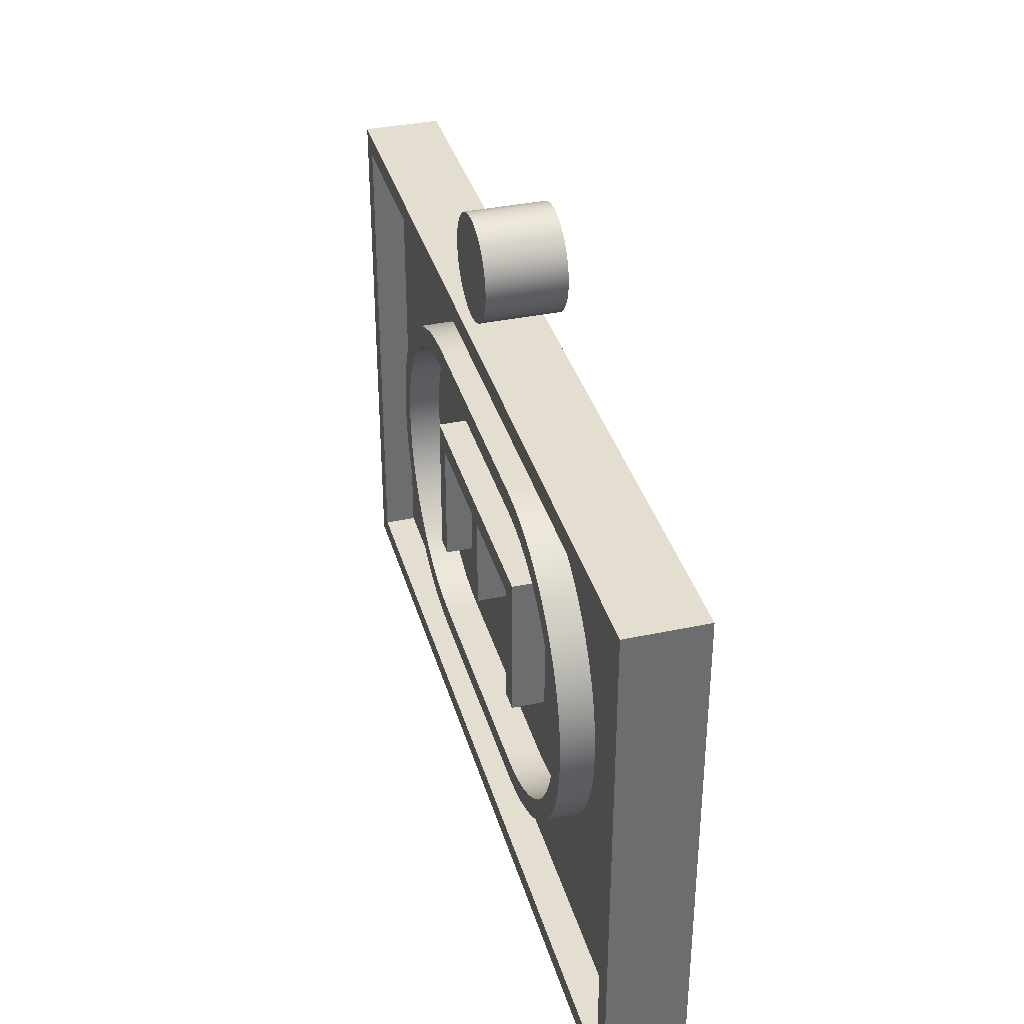
<metadata>
{"format":"obj","ext":"obj","renderer":"f3d","projection":"perspective","resolution":1024,"background":"white","views":[{"elev":36.4,"azim":-105.5,"up":"+Y"}]}
</metadata>
<code>
o SM_ORBAT_-_4_path1763-2.107
v 0.0326 0.253 0.06814
v 0.02559 0.241 0.06813
v 0.02298 0.2387 0.06813
v 0.02009 0.2368 0.06813
v 0.01695 0.2352 0.06813
v 0.0136 0.234 0.06813
v 0.01008 0.2333 0.06813
v 0.002732 0.2333 0.06813
v -0.004142 0.2352 0.06813
v -0.01017 0.2387 0.06813
v -0.01508 0.2436 0.06813
v -0.01704 0.2465 0.06813
v -0.02051 0.2565 0.06814
v -0.02051 0.2639 0.06814
v -0.01704 0.2739 0.06814
v -0.01278 0.2794 0.06814
v -0.007278 0.2836 0.06814
v -0.004142 0.2852 0.06814
v -0.000794 0.2864 0.06814
v 0.002732 0.2871 0.06814
v 0.02009 0.2836 0.06814
v 0.02559 0.2794 0.06814
v 0.02985 0.2739 0.06814
v 0.03143 0.2707 0.06814
v 0.03333 0.2639 0.06814
v 0.03358 0.2602 0.06814
v 0.006404 0.2602 0.06814
v -0.233 -0.06786 0.06806
v -0.233 0.2188 0.06813
v 0.2458 0.2188 0.06813
v 0.2345 0.2076 0.06813
v -0.2217 0.2076 0.06813
v -0.2217 -0.0566 0.06806
v 0.09782 0.1696 0.06811
v 0.12 0.1602 0.06811
v 0.1466 0.1368 0.06811
v 0.1532 0.127 0.0681
v 0.1586 0.1163 0.0681
v 0.1659 0.08017 0.06809
v 0.165 0.06758 0.06809
v 0.1586 0.04406 0.06809
v 0.1298 0.006763 0.06808
v 0.1093 -0.005259 0.06807
v 0.09782 -0.009228 0.06807
v 0.08575 -0.01169 0.06807
v 0.07315 -0.01254 0.06807
v 0.05229 -0.01254 0.06807
v 0.03854 -0.01254 0.06807
v 0.02294 -0.01254 0.06807
v 0.006404 -0.01254 0.06807
v -0.01013 -0.01254 0.06807
v -0.02573 -0.01254 0.06807
v -0.05771 -0.01254 0.06807
v -0.06034 -0.01254 0.06807
v -0.07294 -0.01169 0.06807
v -0.09646 -0.005259 0.06807
v -0.117 0.006762 0.06808
v -0.1259 0.0146 0.06808
v -0.1404 0.03335 0.06808
v -0.1458 0.04406 0.06809
v -0.1531 0.08017 0.06809
v -0.1404 0.127 0.0681
v -0.1338 0.1368 0.06811
v -0.1259 0.1457 0.06811
v -0.06034 0.1729 0.06812
v -0.05771 0.1729 0.06812
v -0.05045 0.1729 0.06812
v -0.03948 0.1729 0.06812
v 0.05229 0.1729 0.06812
v 0.06326 0.1729 0.06812
v -0.1411 0.06907 0.06809
v -0.1307 0.03895 0.06808
v -0.1249 0.0303 0.06808
v -0.07144 -0.000544 0.06807
v -0.06034 -0.001283 0.06807
v -0.05771 -0.001283 0.06807
v -0.05045 -0.001283 0.06807
v -0.03948 -0.001283 0.06807
v -0.02573 -0.001283 0.06807
v 0.006404 -0.001283 0.06807
v 0.02294 -0.001283 0.06807
v 0.03854 -0.001283 0.06807
v 0.05229 -0.001283 0.06807
v 0.06326 -0.001283 0.06807
v 0.07052 -0.001283 0.06807
v 0.07315 -0.001283 0.06807
v 0.09489 0.00161 0.06807
v 0.1144 0.009785 0.06808
v 0.123 0.01562 0.06808
v 0.1377 0.0303 0.06808
v 0.1436 0.03895 0.06808
v 0.1517 0.05844 0.06809
v 0.1546 0.08017 0.06809
v 0.1539 0.09127 0.0681
v 0.1483 0.112 0.0681
v 0.1308 0.1379 0.06811
v 0.1144 0.1506 0.06811
v -0.06034 0.1616 0.06811
v -0.1102 0.1447 0.06811
v -0.1307 0.1214 0.0681
v -0.05647 0.1092 0.0681
v -0.05647 0.0409 0.06808
v 0.08054 0.1205 0.0681
v 0.03333 0.2565 0.02707
v 0.0326 0.253 0.02707
v 0.03143 0.2497 0.02707
v 0.02985 0.2465 0.02707
v 0.02789 0.2436 0.02707
v 0.02559 0.241 0.02707
v 0.02298 0.2387 0.02707
v 0.01695 0.2352 0.02707
v 0.0136 0.234 0.02707
v 0.006404 0.233 0.02707
v 0.002732 0.2333 0.02707
v -0.01017 0.2387 0.02707
v -0.01278 0.241 0.02707
v -0.02051 0.2565 0.02707
v -0.01862 0.2708 0.02708
v -0.01704 0.2739 0.02708
v -0.01508 0.2768 0.02708
v -0.01278 0.2794 0.02708
v -0.01017 0.2817 0.02708
v -0.007278 0.2836 0.02708
v -0.004142 0.2852 0.02708
v -0.000794 0.2864 0.02708
v 0.0136 0.2864 0.02708
v 0.01695 0.2852 0.02708
v 0.02009 0.2836 0.02708
v 0.02298 0.2817 0.02708
v 0.02789 0.2768 0.02708
v 0.02985 0.2739 0.02708
v 0.03333 0.2639 0.02707
v 0.03358 0.2602 0.02707
v 0.006404 0.2602 0.02707
v 0.2458 -0.06785 0.02699
v -0.233 0.2132 0.02706
v 0.2345 0.2076 0.02706
v -0.2217 0.2076 0.02706
v 0.09782 0.1696 0.02705
v 0.12 0.1602 0.02705
v 0.1387 0.1458 0.02705
v 0.1466 0.1369 0.02704
v 0.1532 0.127 0.02704
v 0.1659 0.08018 0.02703
v 0.1586 0.04407 0.02702
v 0.1532 0.03336 0.02702
v 0.1387 0.0146 0.02701
v 0.1298 0.006772 0.02701
v 0.12 0.000118 0.02701
v 0.08575 -0.01168 0.02701
v 0.07315 -0.01253 0.02701
v 0.07052 -0.01253 0.02701
v 0.06326 -0.01253 0.02701
v 0.05229 -0.01253 0.02701
v 0.03854 -0.01253 0.02701
v 0.02294 -0.01253 0.02701
v 0.006404 -0.01253 0.02701
v -0.01013 -0.01253 0.02701
v -0.02573 -0.01253 0.02701
v -0.03948 -0.01253 0.02701
v -0.05771 -0.01253 0.02701
v -0.06034 -0.01253 0.02701
v -0.08501 -0.009218 0.02701
v -0.1498 0.05552 0.02702
v -0.1531 0.08018 0.02703
v -0.1498 0.1048 0.02704
v -0.1458 0.1163 0.02704
v -0.1404 0.127 0.02704
v -0.1338 0.1369 0.02704
v -0.117 0.1536 0.02705
v -0.1072 0.1602 0.02705
v -0.05045 0.1729 0.02705
v 0.006404 0.1729 0.02705
v 0.02294 0.1729 0.02705
v 0.03854 0.1729 0.02705
v 0.05229 0.1729 0.02705
v -0.1354 0.04838 0.02702
v -0.1016 0.009795 0.02701
v -0.06034 -0.001273 0.02701
v -0.05771 -0.001273 0.02701
v -0.05045 -0.001273 0.02701
v -0.03948 -0.001273 0.02701
v -0.02573 -0.001273 0.02701
v -0.01013 -0.001273 0.02701
v 0.006404 -0.001273 0.02701
v 0.02294 -0.001273 0.02701
v 0.03854 -0.001273 0.02701
v 0.06326 -0.001273 0.02701
v 0.07052 -0.001273 0.02701
v 0.07315 -0.001273 0.02701
v 0.08425 -0.000534 0.02701
v 0.09489 0.00162 0.02701
v 0.123 0.01563 0.02701
v 0.1377 0.03031 0.02702
v 0.1539 0.06908 0.02703
v 0.1546 0.08018 0.02703
v 0.1539 0.09129 0.02703
v 0.1436 0.1214 0.02704
v 0.123 0.1447 0.02705
v 0.1144 0.1506 0.02705
v 0.09489 0.1587 0.02705
v -0.07144 0.1609 0.02705
v -0.08208 0.1587 0.02705
v -0.1016 0.1506 0.02705
v -0.1354 0.112 0.02704
v -0.1389 0.1019 0.02704
v 0.08054 0.04091 0.02702
v 0.00078 0.05875 0.02703
v 0.00078 0.1092 0.02704
v -0.05647 0.1092 0.02704
v -0.06772 0.04091 0.02702
v 0.03333 0.2565 0.06814
v 0.03143 0.2497 0.06814
v 0.02985 0.2465 0.06813
v 0.02789 0.2436 0.06813
v 0.02009 0.2368 0.02707
v 0.01008 0.2333 0.02707
v 0.006404 0.233 0.06813
v -0.000794 0.234 0.02707
v -0.000794 0.234 0.06813
v -0.004142 0.2352 0.02707
v -0.007278 0.2368 0.02707
v -0.007278 0.2368 0.06813
v -0.01278 0.241 0.06813
v -0.01508 0.2436 0.02707
v -0.01704 0.2465 0.02707
v -0.01862 0.2497 0.02707
v -0.01862 0.2497 0.06814
v -0.01979 0.253 0.02707
v -0.01979 0.253 0.06814
v -0.02076 0.2602 0.02707
v -0.02076 0.2602 0.06814
v -0.02051 0.2639 0.02707
v -0.01979 0.2674 0.02708
v -0.01979 0.2674 0.06814
v -0.01862 0.2707 0.06814
v -0.01508 0.2768 0.06814
v -0.01017 0.2817 0.06814
v 0.002732 0.2871 0.02708
v 0.006404 0.2874 0.02708
v 0.006404 0.2873 0.06814
v 0.01008 0.2871 0.02708
v 0.01008 0.2871 0.06814
v 0.0136 0.2864 0.06814
v 0.01695 0.2852 0.06814
v 0.02298 0.2817 0.06814
v 0.02559 0.2794 0.02708
v 0.02789 0.2768 0.06814
v 0.03143 0.2708 0.02708
v 0.0326 0.2674 0.02708
v 0.0326 0.2674 0.06814
v 0.2458 -0.06786 0.06806
v -0.233 -0.06785 0.02699
v -0.233 0.2132 0.06813
v -0.233 0.2188 0.02706
v 0.2458 0.2188 0.02706
v 0.2345 -0.05659 0.027
v 0.2345 -0.0566 0.06806
v -0.2217 -0.05659 0.027
v 0.08575 0.172 0.02705
v 0.08575 0.172 0.06812
v 0.1093 0.1656 0.02705
v 0.1093 0.1656 0.06811
v 0.1298 0.1536 0.02705
v 0.1298 0.1536 0.06811
v 0.1387 0.1457 0.06811
v 0.1586 0.1163 0.02704
v 0.1626 0.1048 0.02704
v 0.1626 0.1048 0.0681
v 0.165 0.09277 0.02703
v 0.165 0.09277 0.0681
v 0.165 0.06759 0.02703
v 0.1626 0.05552 0.02702
v 0.1626 0.0555 0.06809
v 0.1532 0.03335 0.06808
v 0.1466 0.02351 0.02702
v 0.1466 0.02349 0.06808
v 0.1387 0.0146 0.06808
v 0.12 0.000108 0.06807
v 0.1093 -0.005249 0.02701
v 0.09782 -0.009218 0.02701
v 0.07052 -0.01254 0.06807
v 0.06326 -0.01254 0.06807
v -0.03948 -0.01254 0.06807
v -0.05045 -0.01253 0.02701
v -0.05045 -0.01254 0.06807
v -0.07294 -0.01168 0.02701
v -0.08501 -0.009228 0.06807
v -0.09646 -0.005249 0.02701
v -0.1072 0.000118 0.02701
v -0.1072 0.000108 0.06807
v -0.117 0.006772 0.02701
v -0.1259 0.0146 0.02701
v -0.1338 0.02351 0.02702
v -0.1338 0.02349 0.06808
v -0.1404 0.03336 0.02702
v -0.1458 0.04407 0.02702
v -0.1498 0.0555 0.06809
v -0.1522 0.06759 0.02703
v -0.1522 0.06758 0.06809
v -0.1522 0.09277 0.02703
v -0.1522 0.09277 0.0681
v -0.1498 0.1048 0.0681
v -0.1458 0.1163 0.0681
v -0.1259 0.1458 0.02705
v -0.117 0.1536 0.06811
v -0.1072 0.1602 0.06811
v -0.09646 0.1656 0.02705
v -0.09646 0.1656 0.06811
v -0.08501 0.1696 0.02705
v -0.08501 0.1696 0.06811
v -0.07294 0.172 0.02705
v -0.07294 0.172 0.06812
v -0.06034 0.1729 0.02705
v -0.05771 0.1729 0.02705
v -0.03948 0.1729 0.02705
v -0.02573 0.1729 0.02705
v -0.02573 0.1729 0.06812
v -0.01013 0.1729 0.02705
v -0.01013 0.1729 0.06812
v 0.006404 0.1729 0.06812
v 0.02294 0.1729 0.06812
v 0.03854 0.1729 0.06812
v 0.06326 0.1729 0.02705
v 0.07052 0.1729 0.02705
v 0.07052 0.1729 0.06812
v 0.07315 0.1729 0.02705
v 0.07315 0.1729 0.06812
v -0.1411 0.06908 0.02703
v -0.1389 0.05845 0.02703
v -0.1389 0.05844 0.06809
v -0.1354 0.04837 0.06809
v -0.1307 0.03896 0.02702
v -0.1249 0.03031 0.02702
v -0.118 0.0225 0.02702
v -0.118 0.02249 0.06808
v -0.1102 0.01563 0.02701
v -0.1102 0.01562 0.06808
v -0.1016 0.009785 0.06808
v -0.09215 0.005095 0.02701
v -0.09215 0.005085 0.06807
v -0.08208 0.00162 0.02701
v -0.08208 0.00161 0.06807
v -0.07144 -0.000534 0.02701
v -0.01013 -0.001283 0.06807
v 0.05229 -0.001273 0.02701
v 0.08425 -0.000544 0.06807
v 0.105 0.005095 0.02701
v 0.105 0.005085 0.06807
v 0.1144 0.009795 0.02701
v 0.1308 0.0225 0.02702
v 0.1308 0.02249 0.06808
v 0.1436 0.03896 0.02702
v 0.1483 0.04838 0.02702
v 0.1483 0.04837 0.06809
v 0.1517 0.05845 0.02703
v 0.1539 0.06907 0.06809
v 0.1517 0.1019 0.02704
v 0.1517 0.1019 0.0681
v 0.1483 0.112 0.02704
v 0.1436 0.1214 0.0681
v 0.1377 0.1301 0.02704
v 0.1377 0.13 0.06811
v 0.1308 0.1379 0.02704
v 0.123 0.1447 0.06811
v 0.105 0.1553 0.02705
v 0.105 0.1553 0.06811
v 0.09489 0.1587 0.06811
v 0.08425 0.1609 0.02705
v 0.08425 0.1609 0.06811
v 0.07315 0.1616 0.02705
v 0.07315 0.1616 0.06811
v -0.06034 0.1616 0.02705
v -0.07144 0.1609 0.06811
v -0.08208 0.1587 0.06811
v -0.09215 0.1553 0.02705
v -0.09215 0.1553 0.06811
v -0.1016 0.1506 0.06811
v -0.1102 0.1447 0.02705
v -0.118 0.1379 0.02704
v -0.118 0.1379 0.06811
v -0.1249 0.1301 0.02704
v -0.1249 0.13 0.06811
v -0.1307 0.1214 0.02704
v -0.1354 0.112 0.0681
v -0.1389 0.1019 0.0681
v -0.1411 0.09129 0.02703
v -0.1411 0.09127 0.0681
v -0.1418 0.08018 0.02703
v -0.1418 0.08017 0.06809
v 0.08054 0.0409 0.06808
v 0.06928 0.04091 0.02702
v 0.06928 0.0409 0.06808
v 0.06928 0.1092 0.02704
v 0.06928 0.1092 0.0681
v 0.01204 0.1092 0.02704
v 0.01204 0.1092 0.0681
v 0.01204 0.05875 0.02703
v 0.01204 0.05874 0.06809
v 0.00078 0.05874 0.06809
v 0.00078 0.1092 0.0681
v -0.05647 0.04091 0.02702
v -0.06772 0.0409 0.06808
v -0.06772 0.1205 0.02704
v -0.06772 0.1205 0.0681
v 0.08054 0.1205 0.02704
v 0.2345 0.2076 0.02706
v -0.2217 0.2076 0.02706
v 0.2345 -0.05659 0.027
v -0.2217 -0.05659 0.027
v 0.2345 0.2076 0.04442
v -0.2217 0.2076 0.04442
v 0.2345 -0.0566 0.04435
v -0.2217 -0.0566 0.04435
v 0.2345 0.2076 0.02706
v -0.2217 0.2076 0.02706
v 0.2345 -0.05659 0.027
v -0.2217 -0.05659 0.027
v 0.2345 0.2076 0.04442
v -0.2217 0.2076 0.04442
v 0.2345 -0.0566 0.04435
v -0.2217 -0.0566 0.04435
f 254 30 29
f 254 31 30
f 31 252 30
f 28 32 254
f 32 31 254
f 28 33 32
f 258 252 31
f 313 66 65
f 313 67 66
f 313 68 67
f 313 318 68
f 313 320 318
f 313 321 320
f 313 322 321
f 313 323 322
f 313 69 323
f 313 70 69
f 313 326 70
f 313 328 326
f 313 261 328
f 313 34 261
f 311 34 313
f 311 263 34
f 309 263 311
f 309 372 263
f 372 35 263
f 307 98 309
f 98 372 309
f 307 374 98
f 370 35 372
f 307 375 374
f 368 35 370
f 368 265 35
f 306 375 307
f 306 377 375
f 367 265 368
f 306 378 377
f 97 265 367
f 97 266 265
f 64 378 306
f 64 99 378
f 365 266 97
f 365 36 266
f 63 99 64
f 63 381 99
f 96 36 365
f 63 383 381
f 363 36 96
f 363 37 36
f 62 383 63
f 62 100 383
f 361 37 363
f 361 38 37
f 304 100 62
f 304 385 100
f 95 38 361
f 403 101 405
f 101 103 405
f 101 401 103
f 401 397 103
f 397 395 103
f 395 391 103
f 95 269 38
f 303 385 304
f 303 386 385
f 359 269 95
f 403 102 101
f 400 397 401
f 400 399 397
f 393 391 395
f 359 271 269
f 302 386 303
f 302 388 386
f 94 271 359
f 94 39 271
f 61 388 302
f 61 390 388
f 93 39 94
f 300 390 61
f 300 71 390
f 357 39 93
f 357 40 39
f 92 40 357
f 300 331 71
f 92 274 40
f 298 331 300
f 355 274 92
f 298 332 331
f 355 41 274
f 60 332 298
f 91 41 355
f 60 72 332
f 91 275 41
f 59 72 60
f 90 275 91
f 59 73 72
f 90 277 275
f 295 73 59
f 352 277 90
f 295 336 73
f 352 278 277
f 58 336 295
f 89 278 352
f 58 338 336
f 88 278 89
f 58 339 338
f 88 42 278
f 57 339 58
f 349 42 88
f 57 341 339
f 349 279 42
f 291 341 57
f 87 279 349
f 291 343 341
f 347 279 87
f 291 74 343
f 347 43 279
f 56 74 291
f 86 43 347
f 56 75 74
f 56 76 75
f 56 77 76
f 56 78 77
f 56 79 78
f 56 345 79
f 56 80 345
f 56 81 80
f 56 82 81
f 56 83 82
f 56 84 83
f 56 85 84
f 56 86 85
f 56 43 86
f 56 44 43
f 288 44 56
f 288 45 44
f 55 45 288
f 55 46 45
f 54 46 55
f 53 46 54
f 286 46 53
f 284 46 286
f 52 46 284
f 51 46 52
f 50 46 51
f 49 46 50
f 48 46 49
f 47 46 48
f 283 46 47
f 282 46 283
f 28 258 33
f 28 252 258
f 256 136 255
f 137 136 256
f 135 137 256
f 138 253 136
f 137 138 136
f 259 253 138
f 135 257 137
f 315 312 314
f 172 312 315
f 316 312 172
f 317 312 316
f 319 312 317
f 173 312 319
f 174 312 173
f 175 312 174
f 176 312 175
f 324 312 176
f 325 312 324
f 327 312 325
f 260 312 327
f 139 312 260
f 139 310 312
f 262 310 139
f 262 308 310
f 371 308 262
f 140 371 262
f 373 171 308
f 371 373 308
f 202 171 373
f 140 369 371
f 203 171 202
f 140 201 369
f 264 201 140
f 203 170 171
f 376 170 203
f 264 366 201
f 204 170 376
f 264 200 366
f 141 200 264
f 204 305 170
f 379 305 204
f 141 199 200
f 142 199 141
f 379 169 305
f 380 169 379
f 142 364 199
f 382 169 380
f 142 362 364
f 143 362 142
f 382 168 169
f 384 168 382
f 143 198 362
f 267 198 143
f 384 167 168
f 205 167 384
f 267 360 198
f 210 211 404
f 406 210 404
f 209 210 406
f 396 209 406
f 394 396 406
f 207 394 406
f 268 360 267
f 205 166 167
f 206 166 205
f 268 358 360
f 402 211 210
f 396 208 209
f 398 208 396
f 207 392 394
f 270 358 268
f 206 301 166
f 387 301 206
f 270 197 358
f 144 197 270
f 387 165 301
f 389 165 387
f 144 196 197
f 389 299 165
f 329 299 389
f 144 195 196
f 272 195 144
f 272 356 195
f 330 299 329
f 273 356 272
f 330 164 299
f 273 354 356
f 177 164 330
f 145 354 273
f 177 297 164
f 145 353 354
f 333 297 177
f 146 353 145
f 333 296 297
f 146 194 353
f 334 296 333
f 276 194 146
f 334 294 296
f 276 351 194
f 335 294 334
f 147 351 276
f 335 293 294
f 147 193 351
f 337 293 335
f 147 350 193
f 178 293 337
f 148 350 147
f 178 292 293
f 148 348 350
f 340 292 178
f 149 348 148
f 340 290 292
f 149 192 348
f 342 290 340
f 149 191 192
f 344 290 342
f 280 191 149
f 344 289 290
f 280 190 191
f 179 289 344
f 180 289 179
f 181 289 180
f 182 289 181
f 183 289 182
f 184 289 183
f 185 289 184
f 186 289 185
f 187 289 186
f 346 289 187
f 188 289 346
f 189 289 188
f 190 289 189
f 280 289 190
f 281 289 280
f 281 163 289
f 150 163 281
f 150 287 163
f 151 287 150
f 151 162 287
f 151 161 162
f 151 285 161
f 151 160 285
f 151 159 160
f 151 158 159
f 151 157 158
f 151 156 157
f 151 155 156
f 151 154 155
f 151 153 154
f 151 152 153
f 257 253 259
f 135 253 257
f 252 28 253 135
f 28 254 136 253
f 254 29 255 136
f 29 30 256 255
f 30 252 135 256
f 258 31 137 257
f 31 32 138 137
f 32 33 259 138
f 33 258 257 259
f 261 34 139 260
f 34 263 262 139
f 263 35 140 262
f 35 265 264 140
f 265 266 141 264
f 266 36 142 141
f 36 37 143 142
f 37 38 267 143
f 38 269 268 267
f 269 271 270 268
f 271 39 144 270
f 39 40 272 144
f 40 274 273 272
f 274 41 145 273
f 41 275 146 145
f 275 277 276 146
f 277 278 147 276
f 278 42 148 147
f 42 279 149 148
f 279 43 280 149
f 43 44 281 280
f 44 45 150 281
f 45 46 151 150
f 46 282 152 151
f 282 283 153 152
f 283 47 154 153
f 47 48 155 154
f 48 49 156 155
f 49 50 157 156
f 50 51 158 157
f 51 52 159 158
f 52 284 160 159
f 284 286 285 160
f 286 53 161 285
f 53 54 162 161
f 54 55 287 162
f 55 288 163 287
f 288 56 289 163
f 56 291 290 289
f 291 57 292 290
f 57 58 293 292
f 58 295 294 293
f 295 59 296 294
f 59 60 297 296
f 60 298 164 297
f 298 300 299 164
f 300 61 165 299
f 61 302 301 165
f 302 303 166 301
f 303 304 167 166
f 304 62 168 167
f 62 63 169 168
f 63 64 305 169
f 64 306 170 305
f 306 307 171 170
f 307 309 308 171
f 309 311 310 308
f 311 313 312 310
f 313 65 314 312
f 65 66 315 314
f 66 67 172 315
f 67 68 316 172
f 68 318 317 316
f 318 320 319 317
f 320 321 173 319
f 321 322 174 173
f 322 323 175 174
f 323 69 176 175
f 69 70 324 176
f 70 326 325 324
f 326 328 327 325
f 328 261 260 327
f 71 331 330 329
f 331 332 177 330
f 332 72 333 177
f 72 73 334 333
f 73 336 335 334
f 336 338 337 335
f 338 339 178 337
f 339 341 340 178
f 341 343 342 340
f 343 74 344 342
f 74 75 179 344
f 75 76 180 179
f 76 77 181 180
f 77 78 182 181
f 78 79 183 182
f 79 345 184 183
f 345 80 185 184
f 80 81 186 185
f 81 82 187 186
f 82 83 346 187
f 83 84 188 346
f 84 85 189 188
f 85 86 190 189
f 86 347 191 190
f 347 87 192 191
f 87 349 348 192
f 349 88 350 348
f 88 89 193 350
f 89 352 351 193
f 352 90 194 351
f 90 91 353 194
f 91 355 354 353
f 355 92 356 354
f 92 357 195 356
f 357 93 196 195
f 93 94 197 196
f 94 359 358 197
f 359 95 360 358
f 95 361 198 360
f 361 363 362 198
f 363 96 364 362
f 96 365 199 364
f 365 97 200 199
f 97 367 366 200
f 367 368 201 366
f 368 370 369 201
f 370 372 371 369
f 372 98 373 371
f 98 374 202 373
f 374 375 203 202
f 375 377 376 203
f 377 378 204 376
f 378 99 379 204
f 99 381 380 379
f 381 383 382 380
f 383 100 384 382
f 100 385 205 384
f 385 386 206 205
f 386 388 387 206
f 388 390 389 387
f 390 71 329 389
f 391 393 392 207
f 393 395 394 392
f 395 397 396 394
f 397 399 398 396
f 399 400 208 398
f 400 401 209 208
f 401 101 210 209
f 101 102 402 210
f 102 403 211 402
f 403 405 404 211
f 405 103 406 404
f 103 391 207 406
f 259 257 409 410
f 138 259 410 408
f 137 138 408 407
f 257 137 407 409
f 409 407 411 413
f 412 414 418 416
f 410 409 413 414
f 408 410 414 412
f 407 408 412 411
f 416 418 422 420
f 411 412 416 415
f 413 411 415 417
f 414 413 417 418
f 415 416 420 419
f 417 415 419 421
f 418 417 421 422
f 20 243 241
f 19 243 20
f 19 244 243
f 18 244 19
f 18 245 244
f 17 245 18
f 17 21 245
f 238 21 17
f 238 246 21
f 16 246 238
f 16 22 246
f 237 22 16
f 237 248 22
f 15 27 237
f 27 248 237
f 27 23 248
f 236 27 15
f 27 24 23
f 235 27 236
f 27 251 24
f 14 27 235
f 27 25 251
f 232 27 14
f 27 26 25
f 13 27 232
f 27 212 26
f 27 1 212
f 230 27 13
f 27 213 1
f 228 27 230
f 27 214 213
f 12 27 228
f 27 215 214
f 11 27 12
f 11 215 27
f 11 2 215
f 224 2 11
f 224 3 2
f 10 3 224
f 10 4 3
f 223 4 10
f 223 5 4
f 9 5 223
f 9 6 5
f 220 6 9
f 220 7 6
f 8 7 220
f 8 218 7
f 242 239 240
f 242 125 239
f 126 125 242
f 126 124 125
f 127 124 126
f 127 123 124
f 128 123 127
f 128 122 123
f 129 122 128
f 129 121 122
f 247 121 129
f 247 120 121
f 130 120 247
f 134 119 120
f 130 134 120
f 131 134 130
f 134 118 119
f 249 134 131
f 134 234 118
f 250 134 249
f 134 233 234
f 132 134 250
f 134 231 233
f 133 134 132
f 134 117 231
f 104 134 133
f 105 134 104
f 134 229 117
f 106 134 105
f 134 227 229
f 107 134 106
f 134 226 227
f 108 134 107
f 134 225 226
f 108 225 134
f 109 225 108
f 109 116 225
f 110 116 109
f 110 115 116
f 216 115 110
f 216 222 115
f 111 222 216
f 111 221 222
f 112 221 111
f 112 219 221
f 217 219 112
f 217 114 219
f 113 114 217
f 212 1 105 104
f 1 213 106 105
f 213 214 107 106
f 214 215 108 107
f 215 2 109 108
f 2 3 110 109
f 3 4 216 110
f 4 5 111 216
f 5 6 112 111
f 6 7 217 112
f 7 218 113 217
f 218 8 114 113
f 8 220 219 114
f 220 9 221 219
f 9 223 222 221
f 223 10 115 222
f 10 224 116 115
f 224 11 225 116
f 11 12 226 225
f 12 228 227 226
f 228 230 229 227
f 230 13 117 229
f 13 232 231 117
f 232 14 233 231
f 14 235 234 233
f 235 236 118 234
f 236 15 119 118
f 15 237 120 119
f 237 16 121 120
f 16 238 122 121
f 238 17 123 122
f 17 18 124 123
f 18 19 125 124
f 19 20 239 125
f 20 241 240 239
f 241 243 242 240
f 243 244 126 242
f 244 245 127 126
f 245 21 128 127
f 21 246 129 128
f 246 22 247 129
f 22 248 130 247
f 248 23 131 130
f 23 24 249 131
f 24 251 250 249
f 251 25 132 250
f 25 26 133 132
f 26 212 104 133
f 420 422 421 419

</code>
